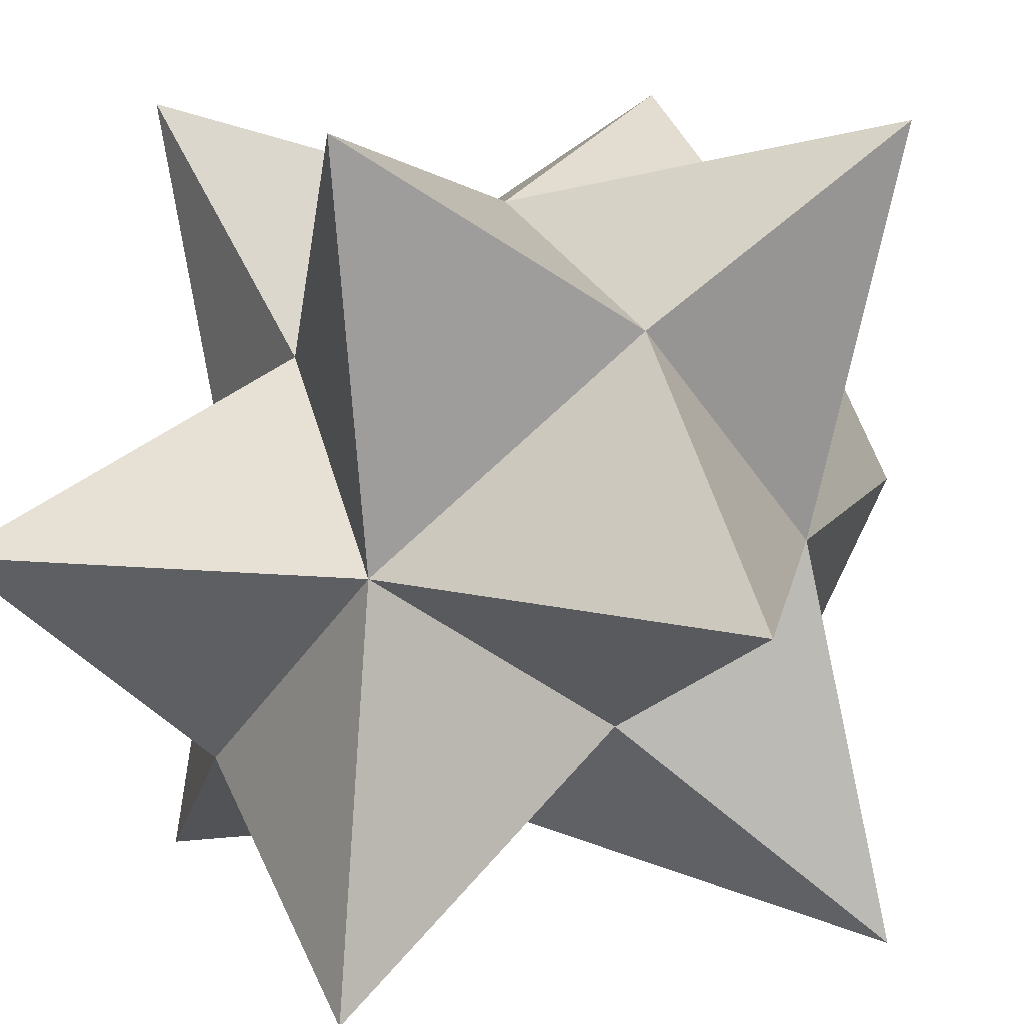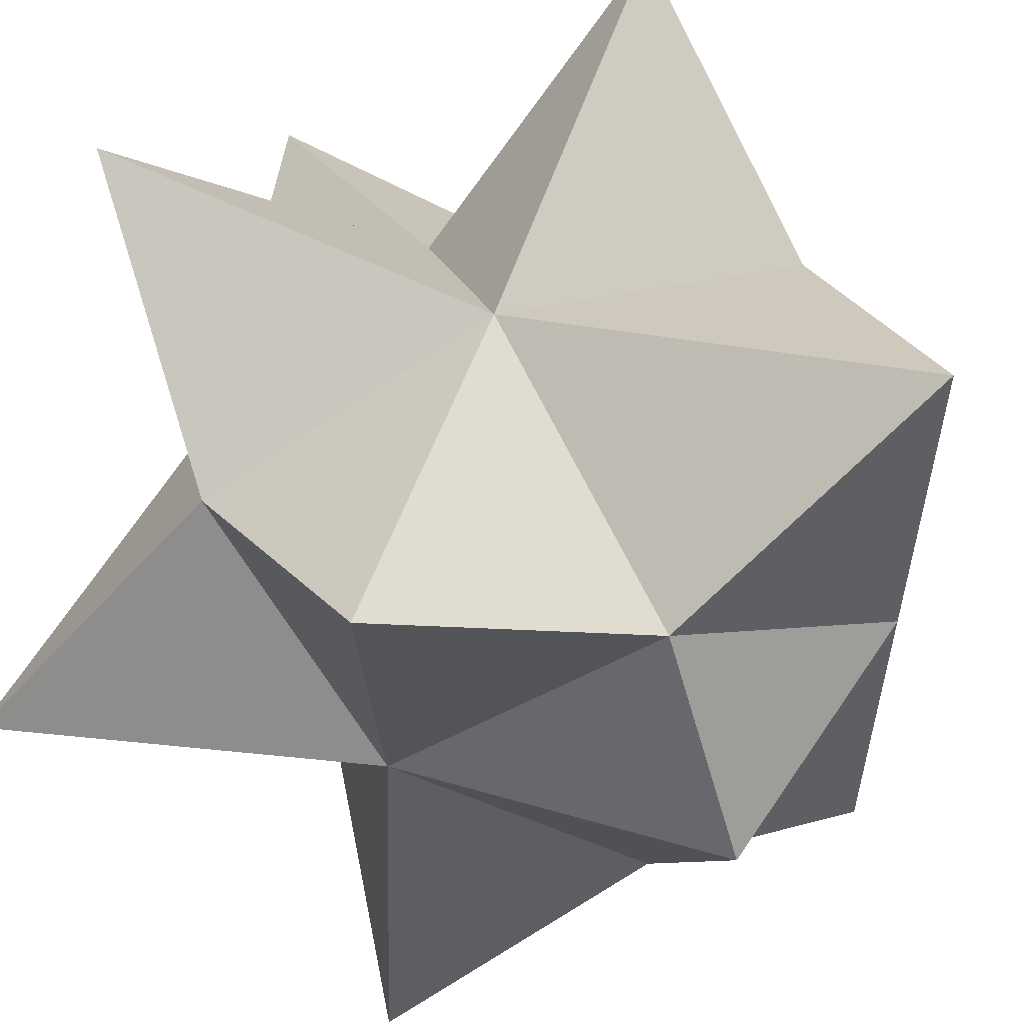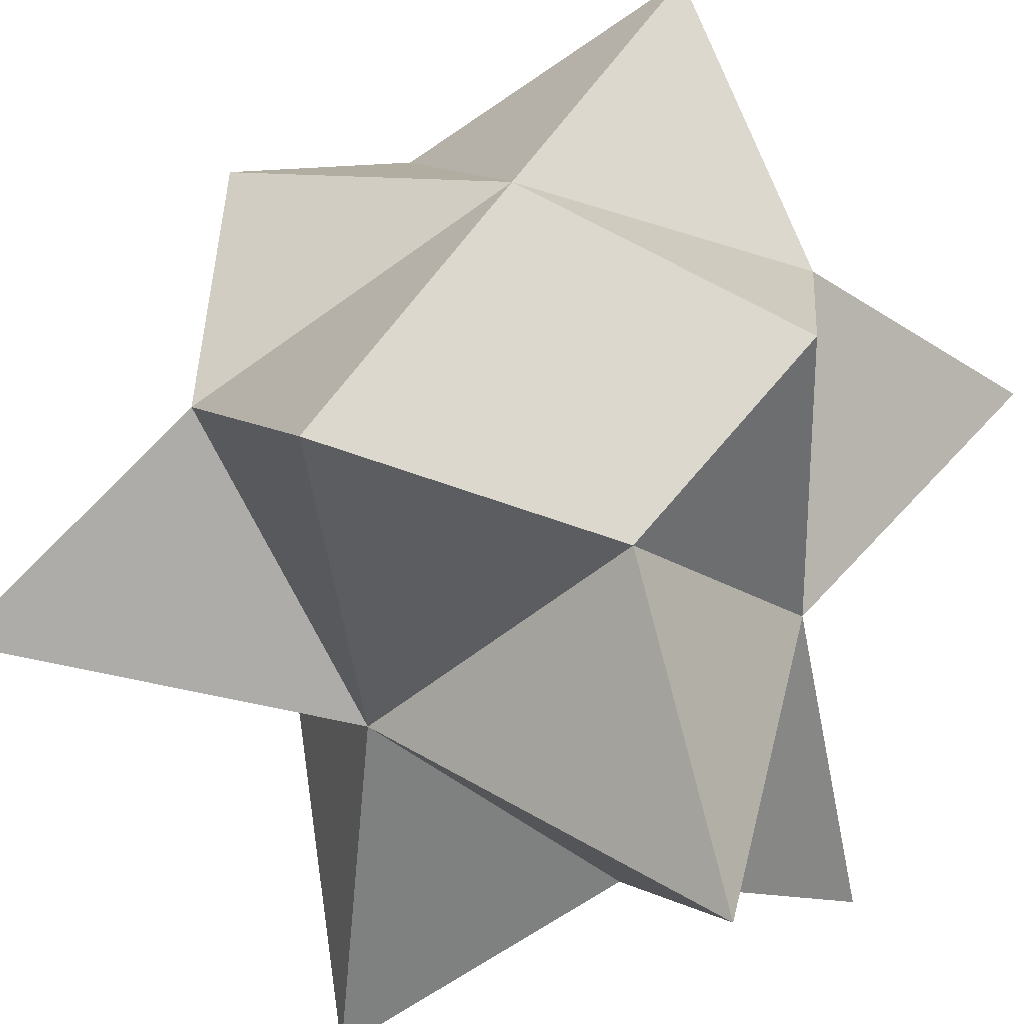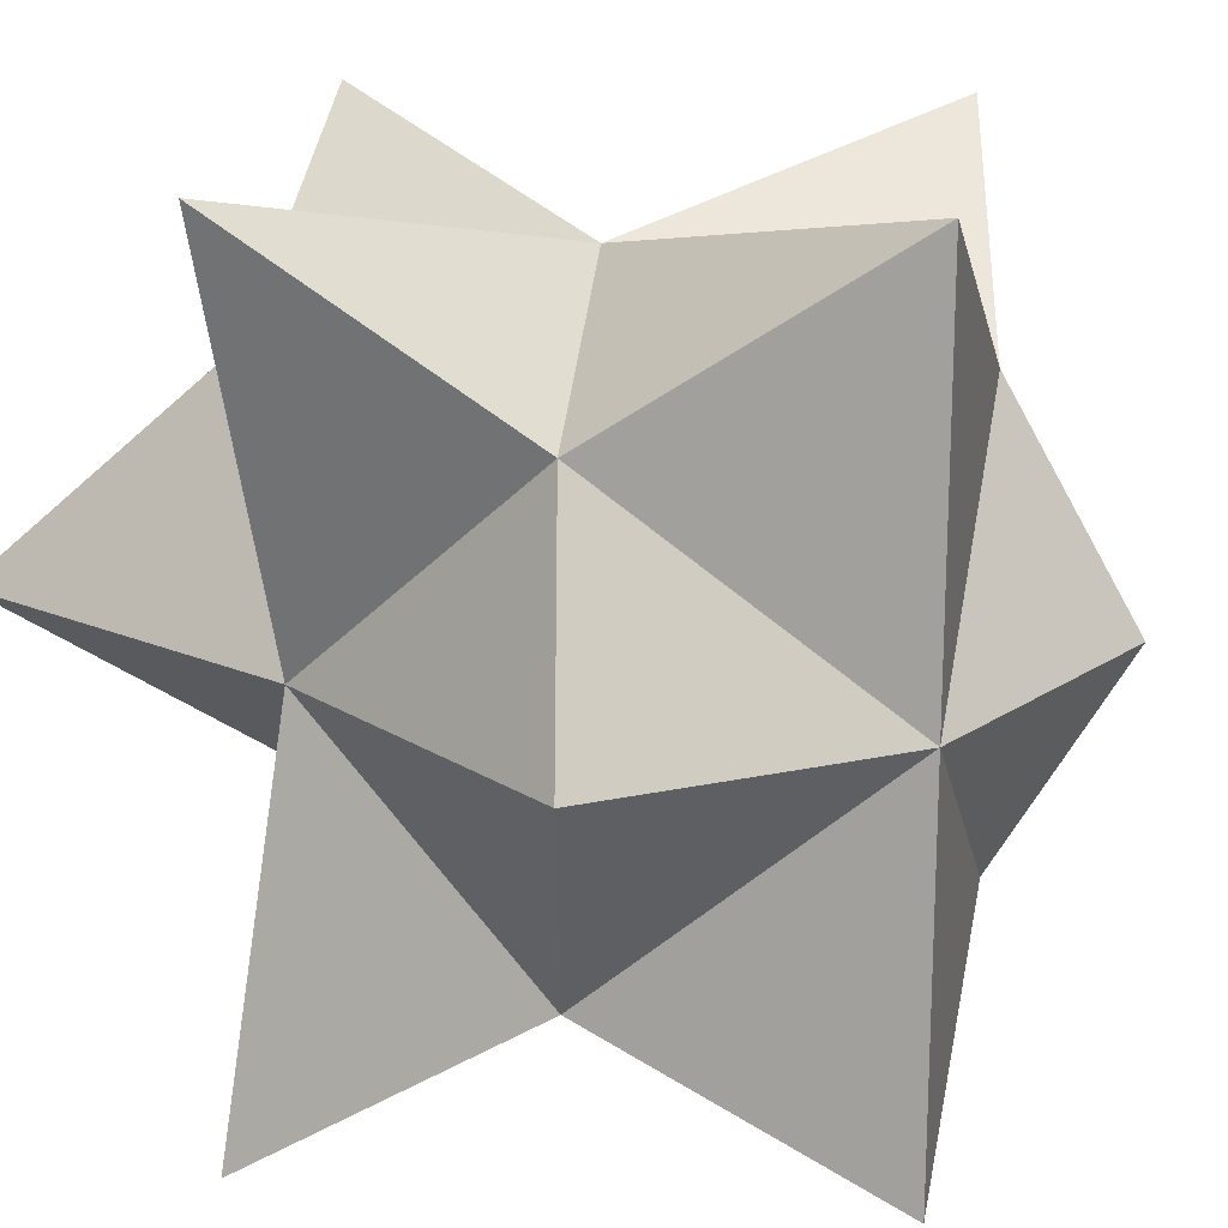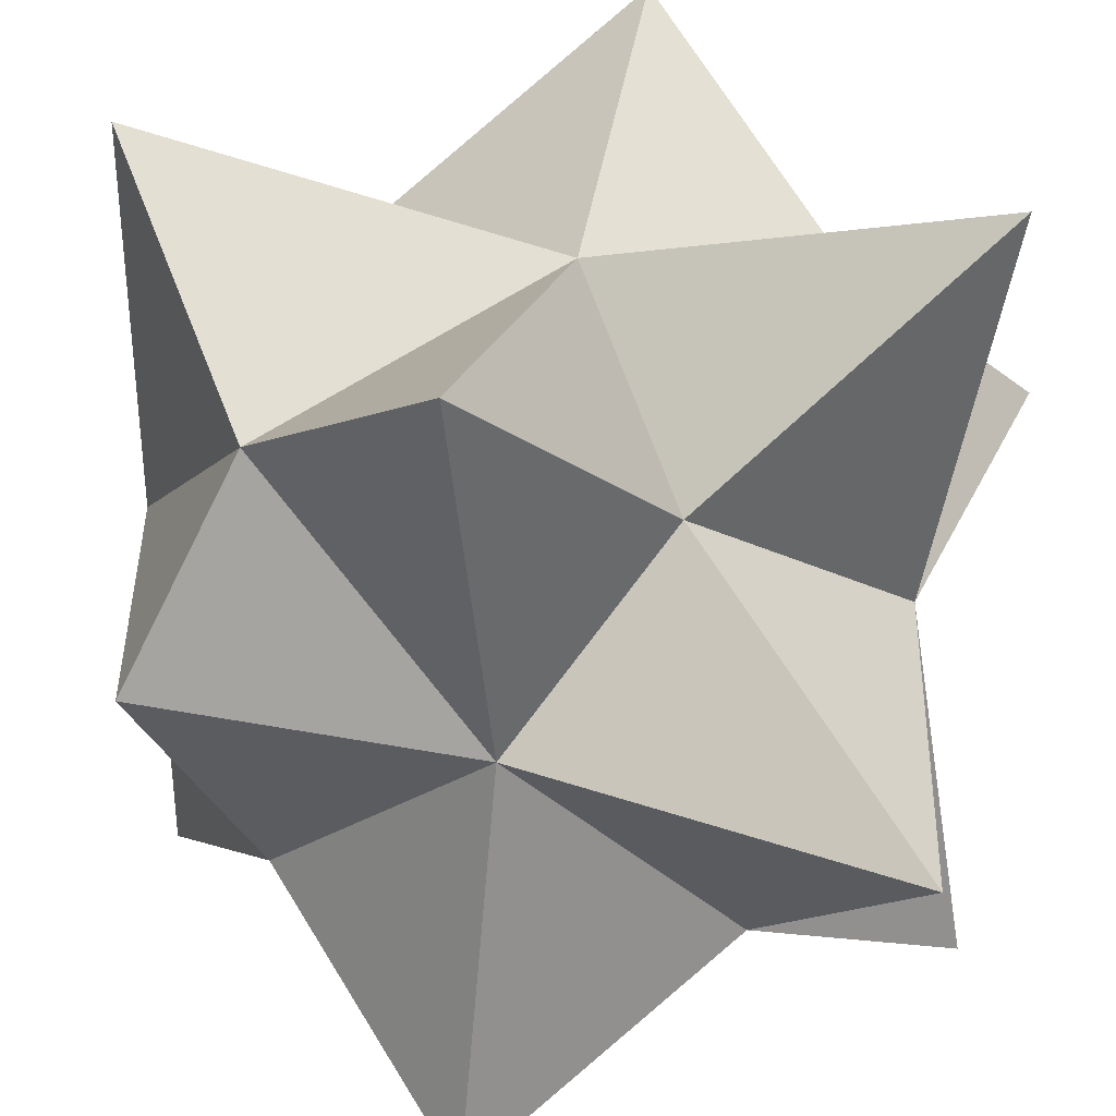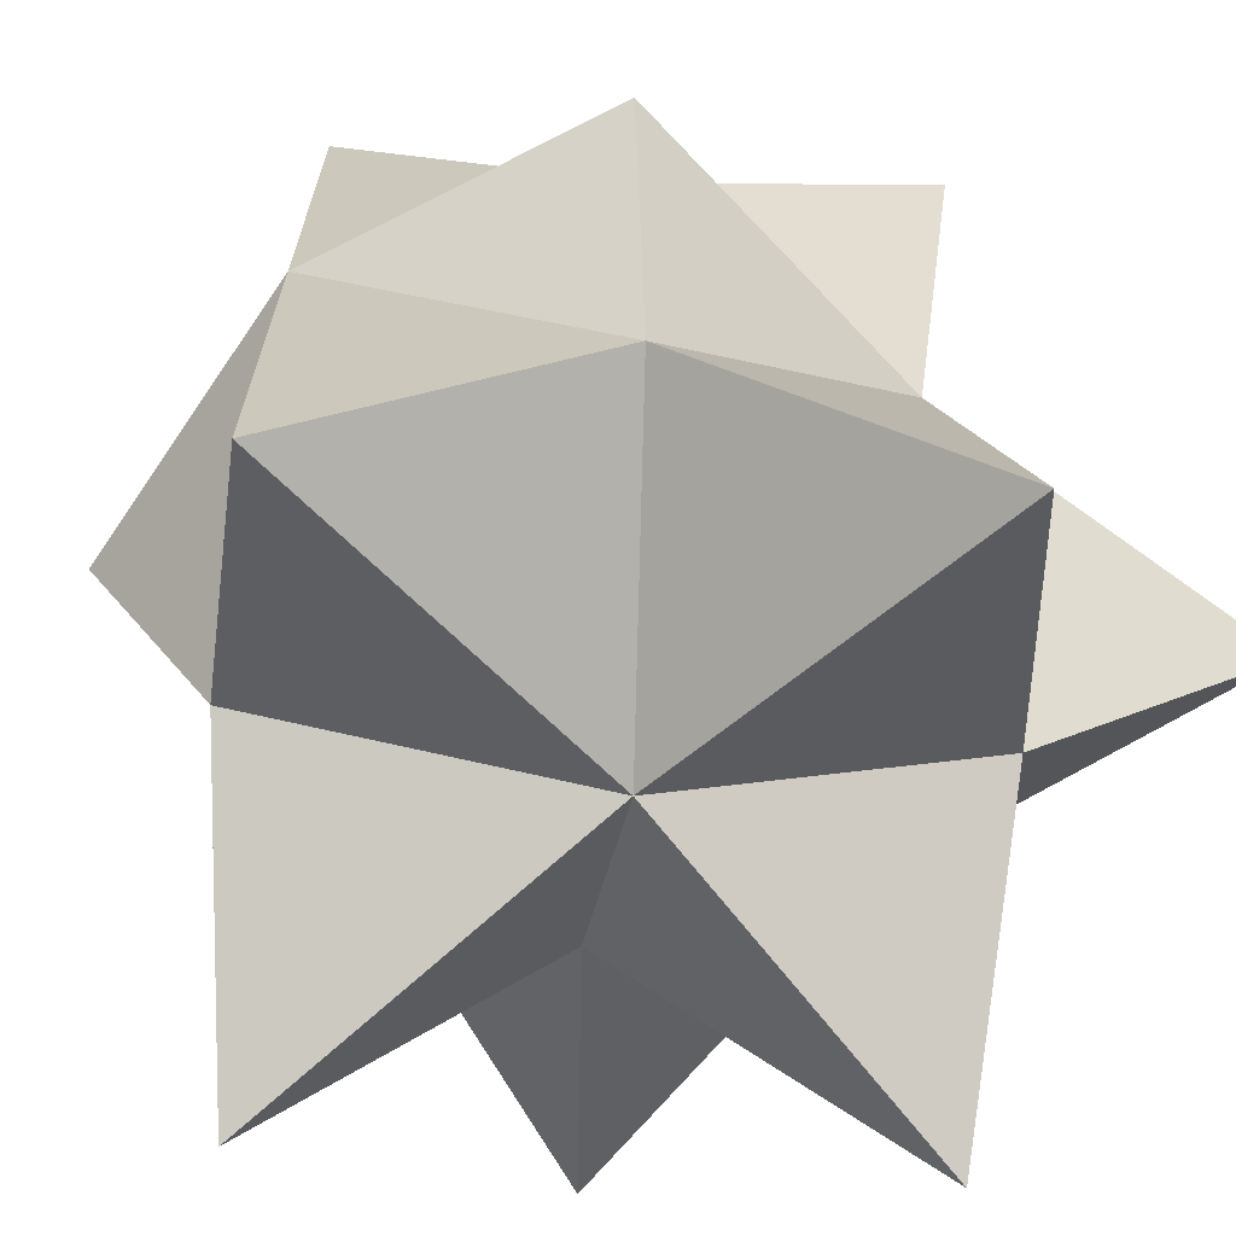
<metadata>
{"format":"obj","ext":"obj","renderer":"f3d","projection":"perspective","resolution":1024,"background":"white","views":[{"elev":11.4,"azim":-157.1,"up":"+Y"},{"elev":55.9,"azim":-71.1,"up":"+Y"},{"elev":41.4,"azim":25.4,"up":"+Z"},{"elev":18.3,"azim":-37.5,"up":"+Y"},{"elev":33.5,"azim":102.6,"up":"+Y"},{"elev":-67.3,"azim":41.3,"up":"+Y"}]}
</metadata>
<code>
o Cube_Cube.018
v 0.4183 0.6383 -0.2765
v 0.5555 0.7755 0.6424
v 0.5555 -0.3355 -0.4686
v 0.5555 -0.3355 0.6424
v -0.5555 0.7755 -0.4686
v -0.5555 0.7755 0.6424
v -0.4183 -0.1983 -0.2765
v -0.5555 -0.3355 0.6424
v 1 0.22 -0.9131
v 1 1.22 0.0869
v 0.753 0.22 0.8948
v 1 -0.78 0.0869
v 0 -0.78 -0.9131
v 0 -0.78 1.087
v -1 -0.78 0.0869
v -1 0.22 -0.9131
v -0.753 0.22 0.8948
v -1 1.22 0.0869
v 0 1.22 -0.9131
v 0 1.22 1.087
v 0 0.22 1.087
v 0 0.22 -0.7401
v 0 1.004 0.04366
v -0.7838 0.22 0.04366
v 0 -0.5638 0.04366
v 0.7838 0.22 0.04366
f 26 4 12
f 25 8 15
f 24 6 18
f 23 2 10
f 22 5 19
f 21 2 20
f 21 6 17
f 8 21 17
f 4 21 14
f 22 1 9
f 3 22 9
f 7 22 13
f 23 1 19
f 5 23 19
f 6 23 18
f 24 5 16
f 7 24 16
f 8 24 15
f 25 7 13
f 3 25 13
f 4 25 12
f 26 3 9
f 1 26 9
f 2 26 10
f 26 11 4
f 25 14 8
f 24 17 6
f 23 20 2
f 22 16 5
f 21 11 2
f 21 20 6
f 8 14 21
f 4 11 21
f 22 19 1
f 3 13 22
f 7 16 22
f 23 10 1
f 5 18 23
f 6 20 23
f 24 18 5
f 7 15 24
f 8 17 24
f 25 15 7
f 3 12 25
f 4 14 25
f 26 12 3
f 1 10 26
f 2 11 26

</code>
